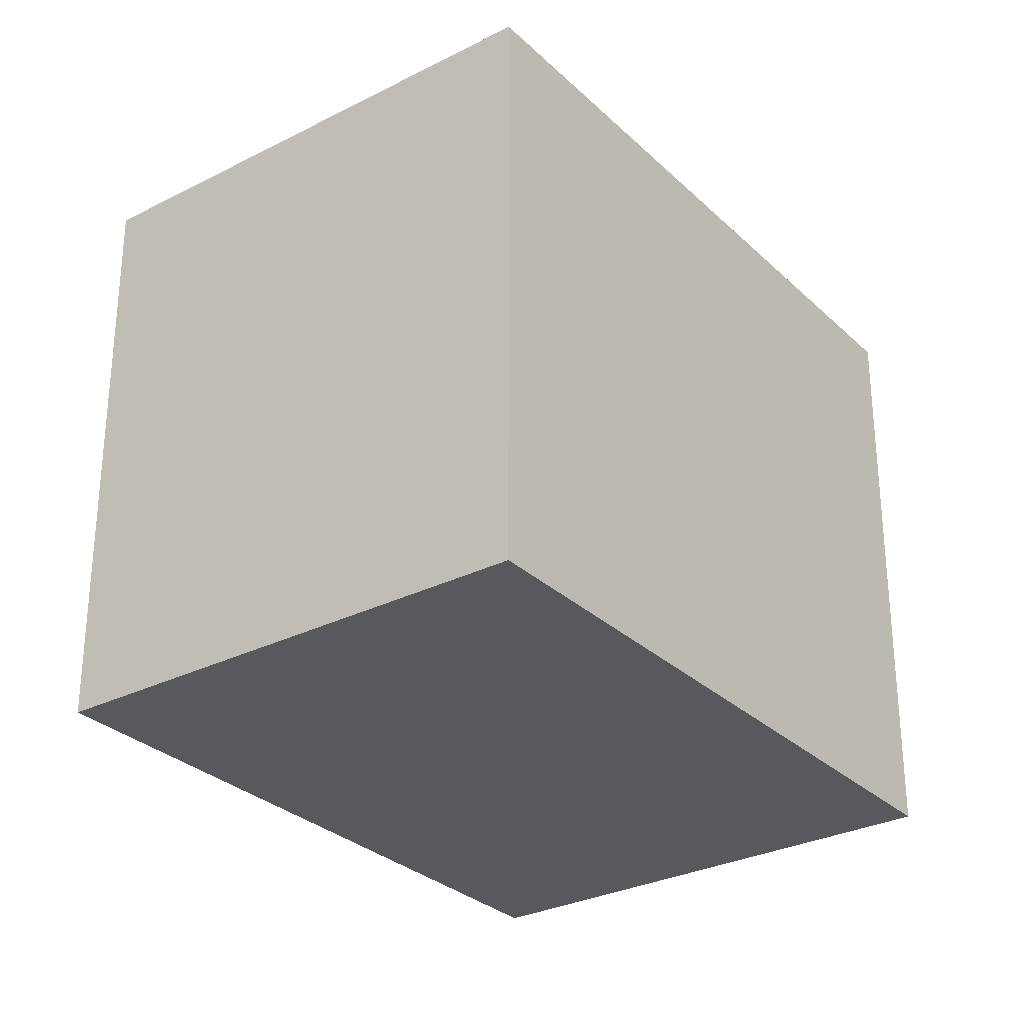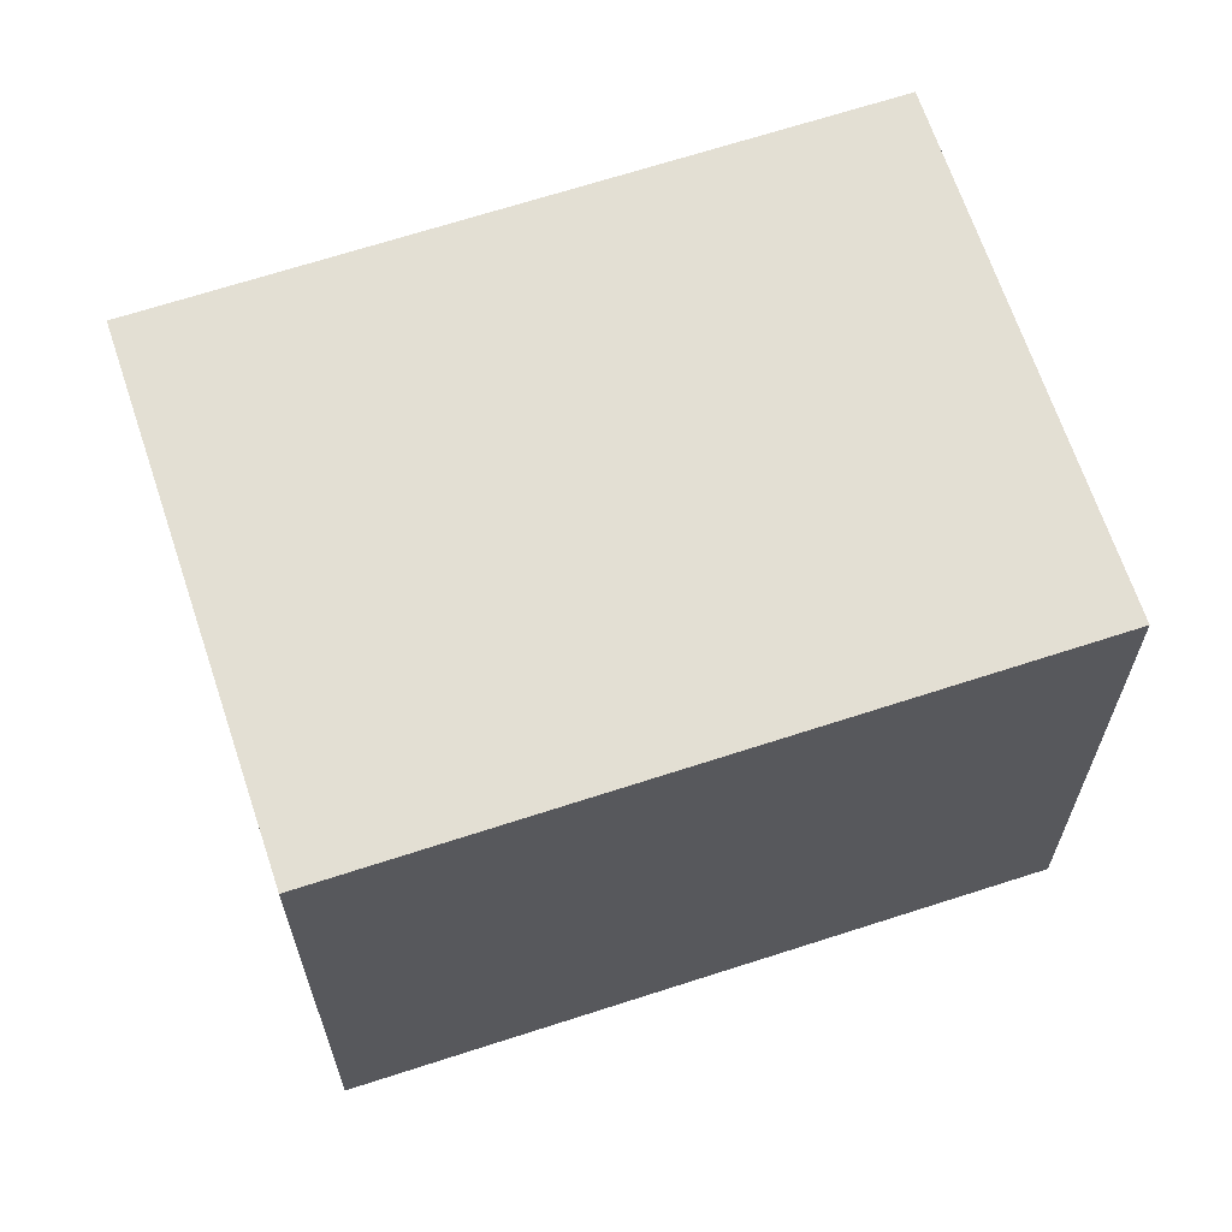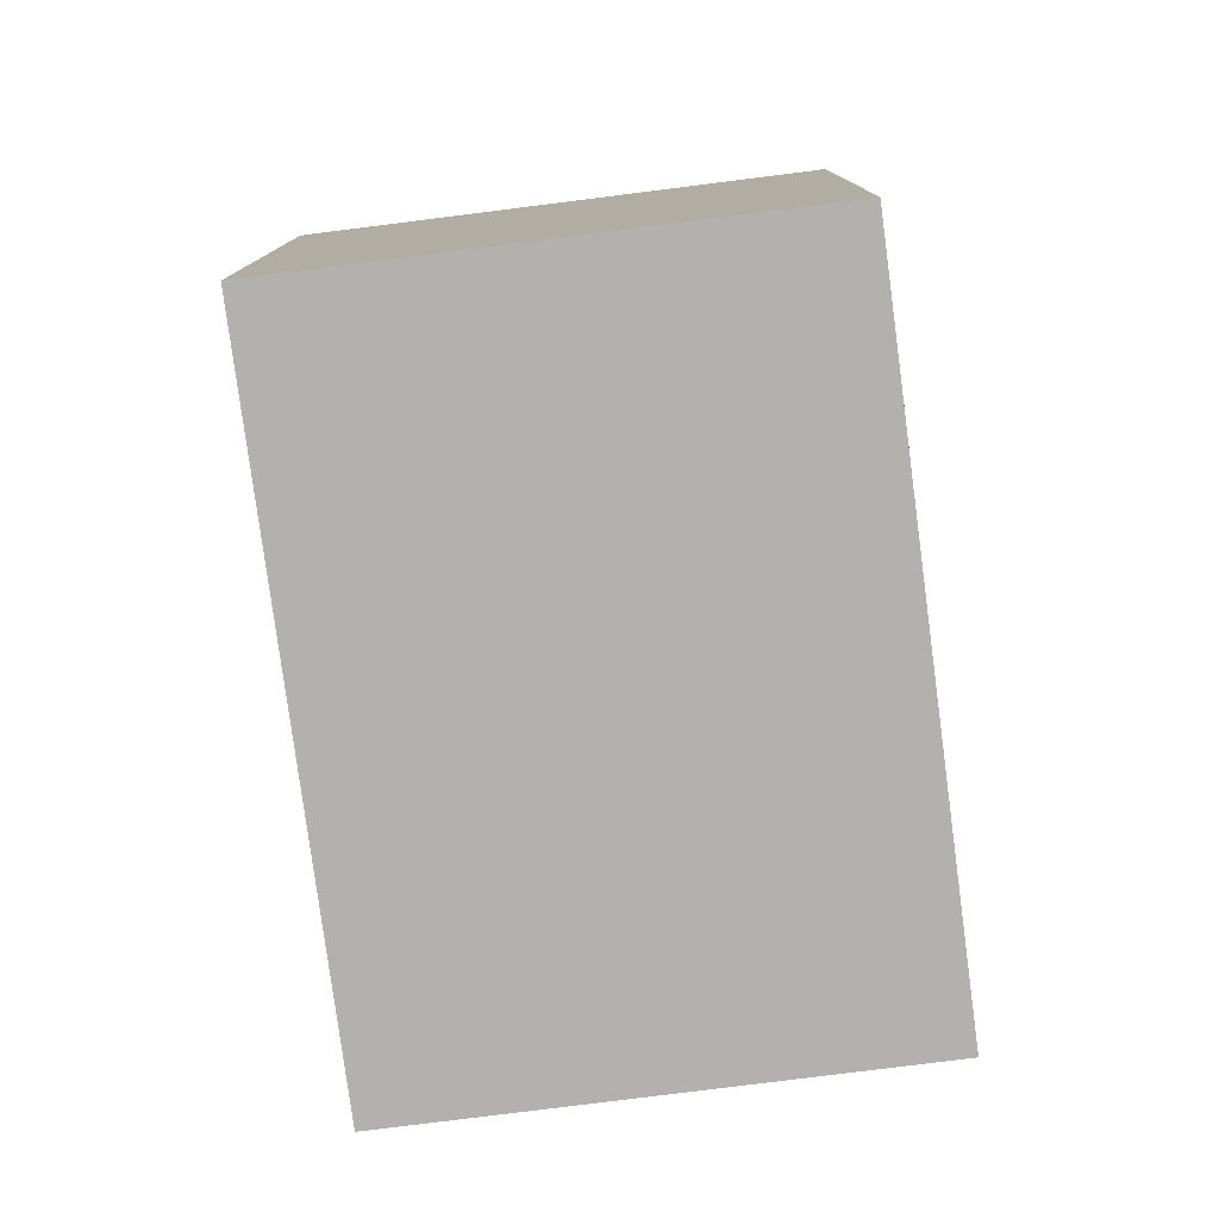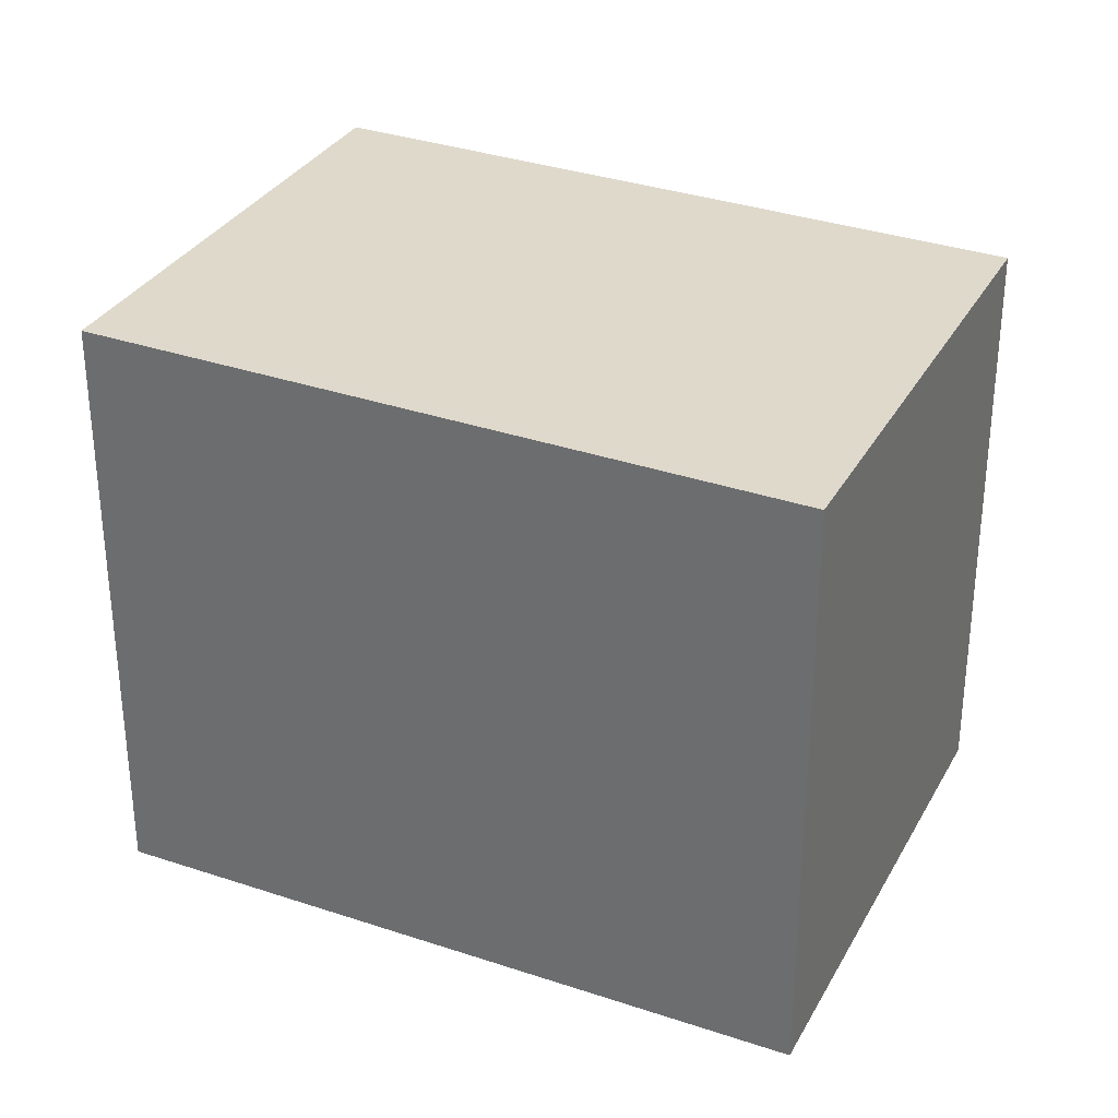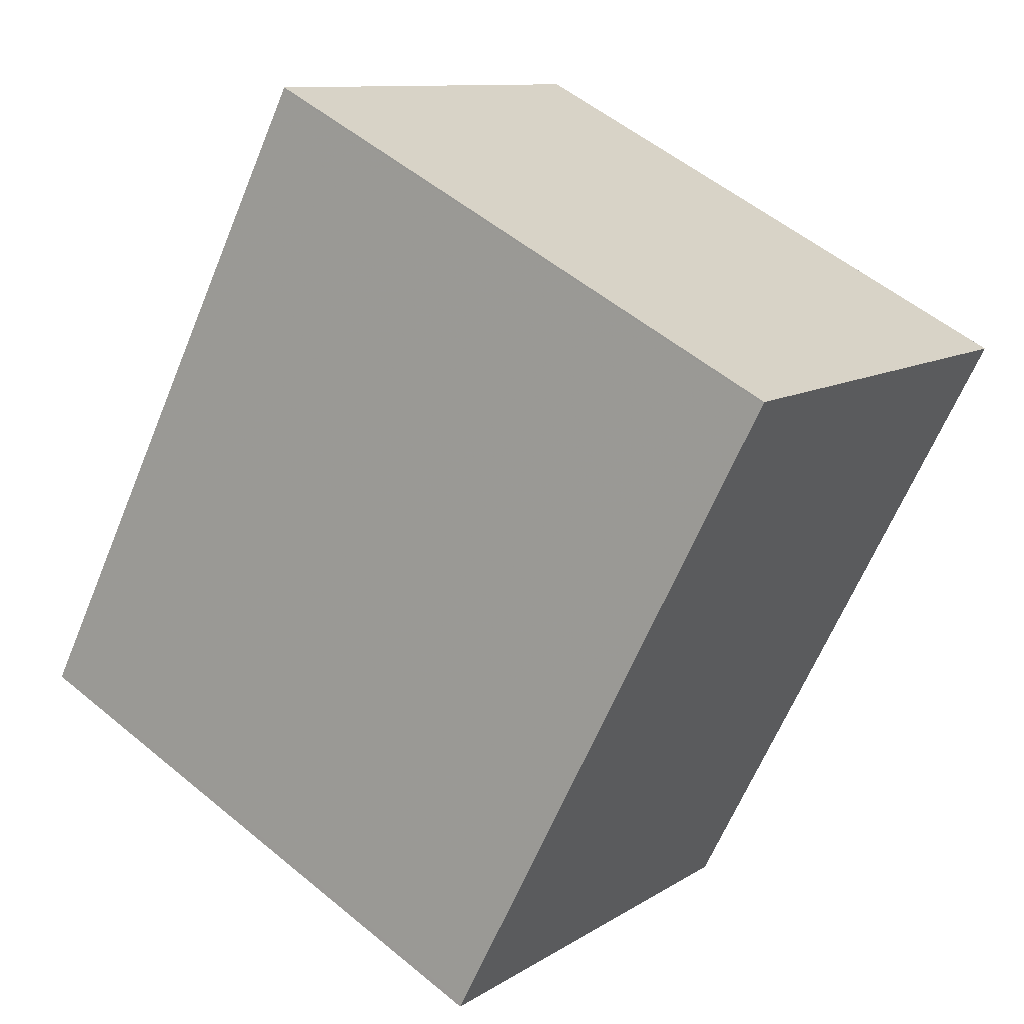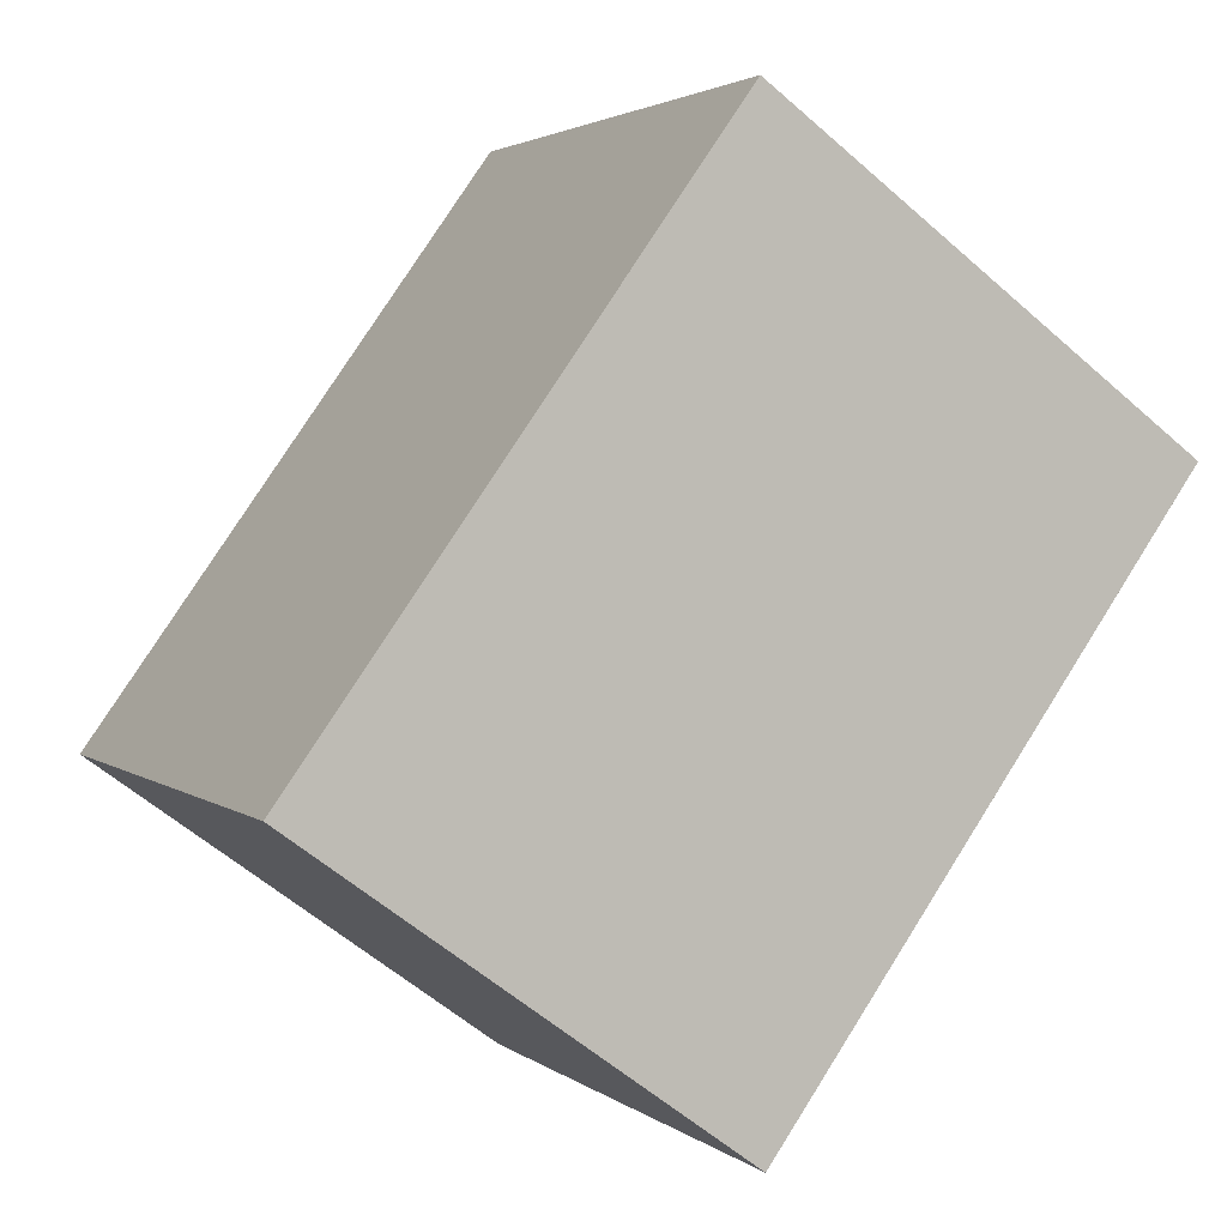
<metadata>
{"format":"obj","ext":"obj","renderer":"f3d","projection":"perspective","resolution":1024,"background":"white","views":[{"elev":-29.8,"azim":-107.6,"up":"+Z"},{"elev":66.2,"azim":107.6,"up":"+Z"},{"elev":-79.2,"azim":43.2,"up":"+Z"},{"elev":32.5,"azim":-29.4,"up":"+Z"},{"elev":54.1,"azim":131.4,"up":"+Y"},{"elev":2.6,"azim":156.3,"up":"+Y"}]}
</metadata>
<code>
v -771.8 -1435 2.66
v -773.6 -1432 2.687
v -771.8 -1431 2.659
v -769.9 -1434 2.632
v -771.8 -1431 2.659
v -769.9 -1434 2.632
v -771.7 -1431 2.659
v -771.8 -1431 2.659
v -773.6 -1432 2.687
v -769.9 -1434 2.632
v -769.9 -1434 2.632
v -771.8 -1435 2.66
v -771.7 -1435 2.66
v -771.7 -1435 2.659
v -773.6 -1432 2.686
v -773.6 -1432 2.686
v -771.8 -1435 2.66
v -771.8 -1435 2.66
v -771.8 -1435 -4.441e-16
v -771.8 -1435 -4.441e-16
v -773.6 -1432 2.686
v -773.6 -1432 2.687
v -773.6 -1432 -4.441e-16
v -773.6 -1432 0
v -771.7 -1431 2.659
v -771.8 -1431 2.659
v -771.8 -1431 0
v -771.7 -1431 0
v -769.9 -1434 2.632
v -769.9 -1434 2.632
v -769.9 -1434 0
v -769.9 -1434 0
v -771.8 -1431 2.659
v -771.8 -1431 2.659
v -771.8 -1431 0
v -771.8 -1431 0
v -771.7 -1435 2.659
v -769.9 -1434 2.632
v -769.9 -1434 0
v -771.7 -1435 4.441e-16
v -769.9 -1434 2.632
v -771.7 -1431 2.659
v -771.7 -1431 0
v -769.9 -1434 0
v -773.6 -1432 2.687
v -773.6 -1432 2.687
v -773.6 -1432 0
v -773.6 -1432 -4.441e-16
v -769.9 -1434 2.632
v -769.9 -1434 2.632
v -769.9 -1434 0
v -769.9 -1434 0
v -773.6 -1432 2.687
v -771.8 -1435 2.66
v -771.8 -1435 -4.441e-16
v -773.6 -1432 0
v -771.8 -1435 2.66
v -771.7 -1435 2.659
v -771.7 -1435 4.441e-16
v -771.8 -1435 -4.441e-16
v -771.8 -1431 2.659
v -773.6 -1432 2.686
v -773.6 -1432 0
v -771.8 -1431 0
v -771.8 -1435 0
v -773.6 -1432 0
v -771.8 -1431 0
v -769.9 -1434 0
f 15 9 2 16
f 8 5 3 7
f 11 8 7 10
f 13 12 9 15
f 10 4 6 11
f 14 1 12 13
f 13 11 6 14
f 15 8 11 13
f 16 5 8 15
f 18 19 20 17
f 22 23 24 21
f 26 27 28 25
f 30 31 32 29
f 34 35 36 33
f 38 39 40 37
f 42 43 44 41
f 46 47 48 45
f 50 51 52 49
f 54 55 56 53
f 58 59 60 57
f 62 63 64 61
f 66 67 68 65

</code>
